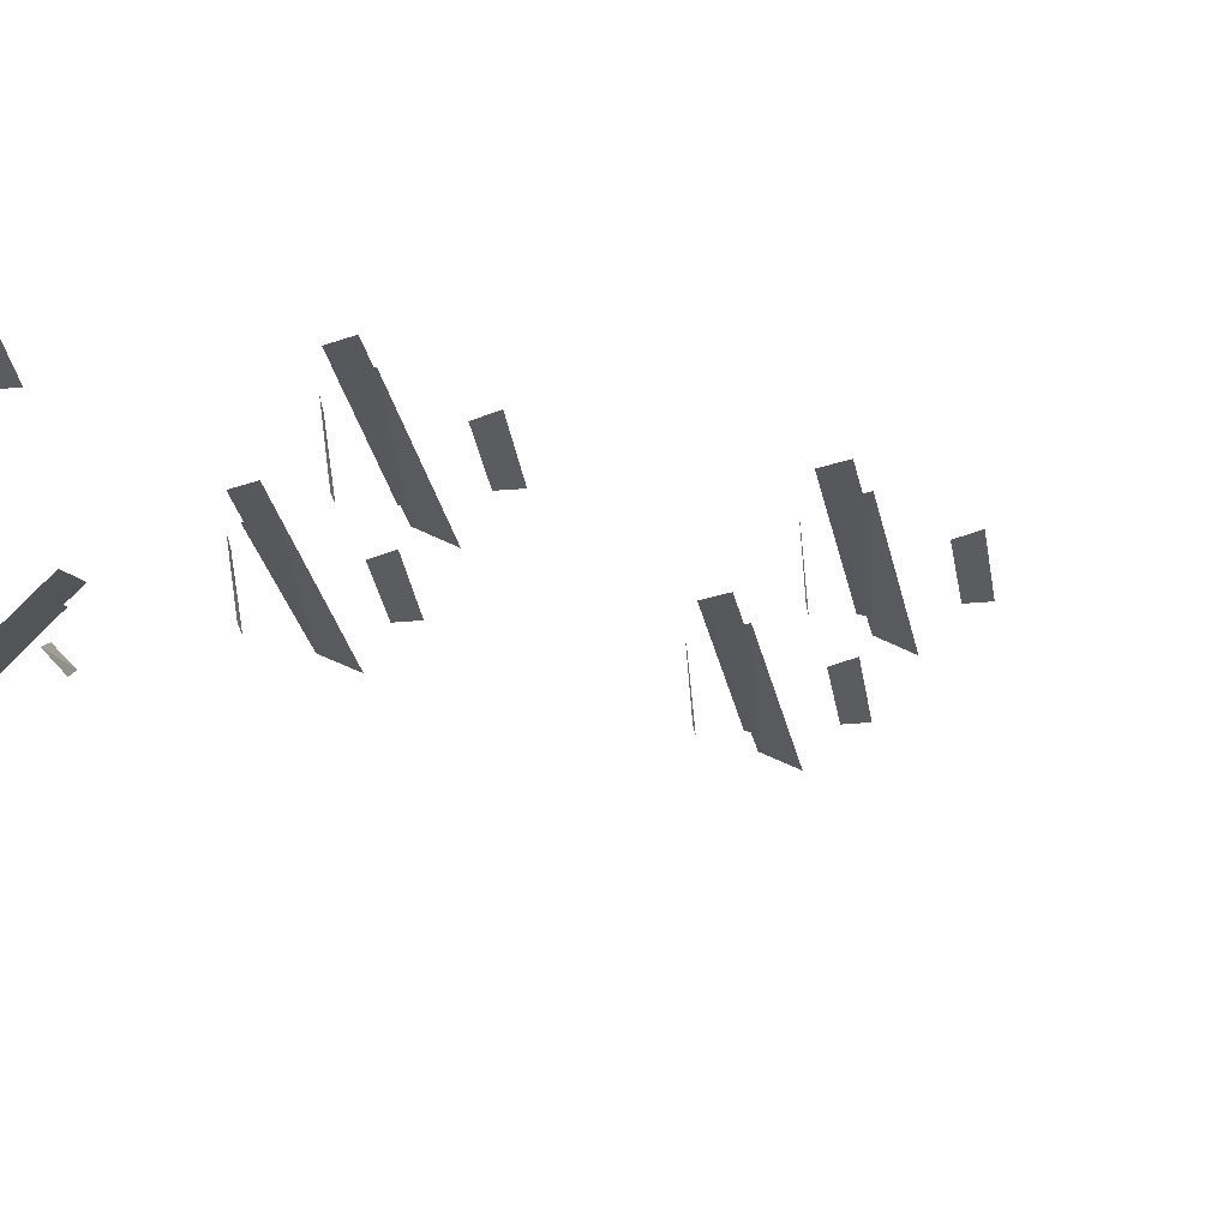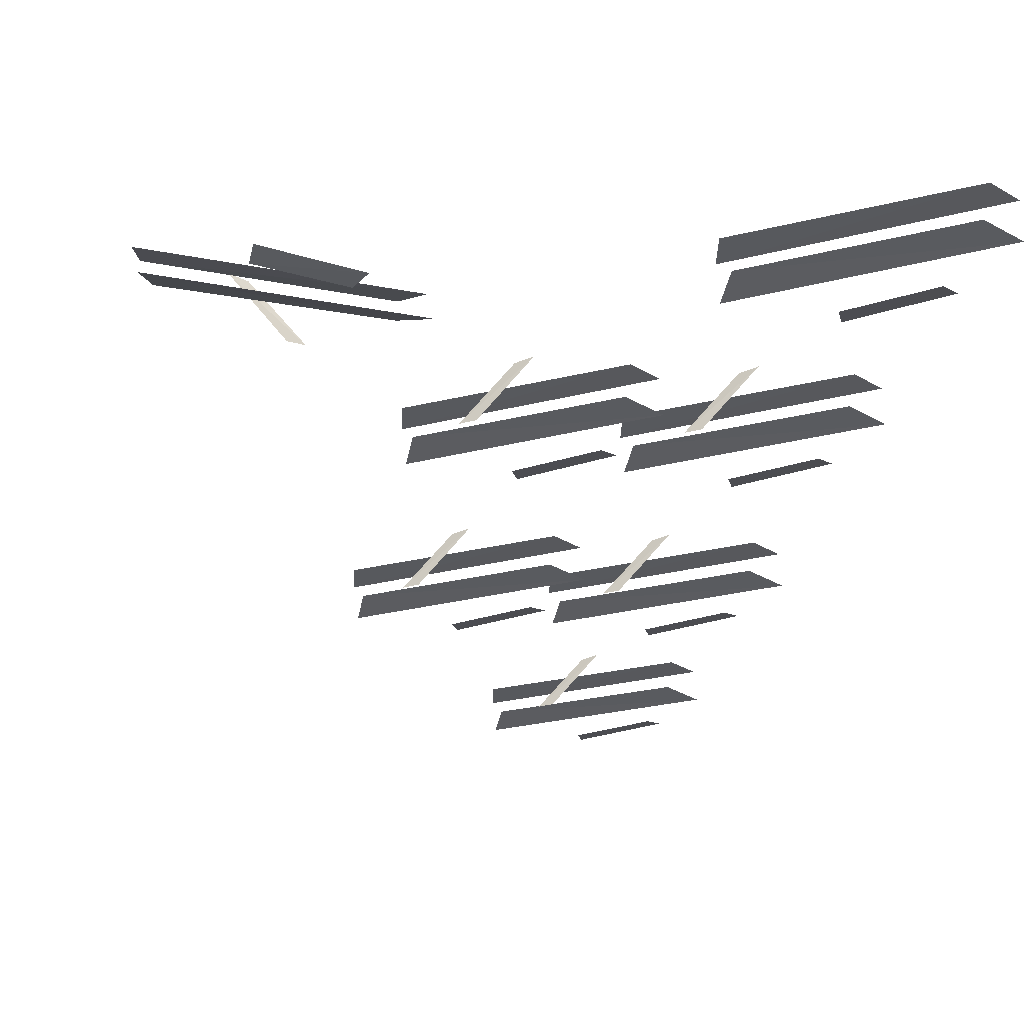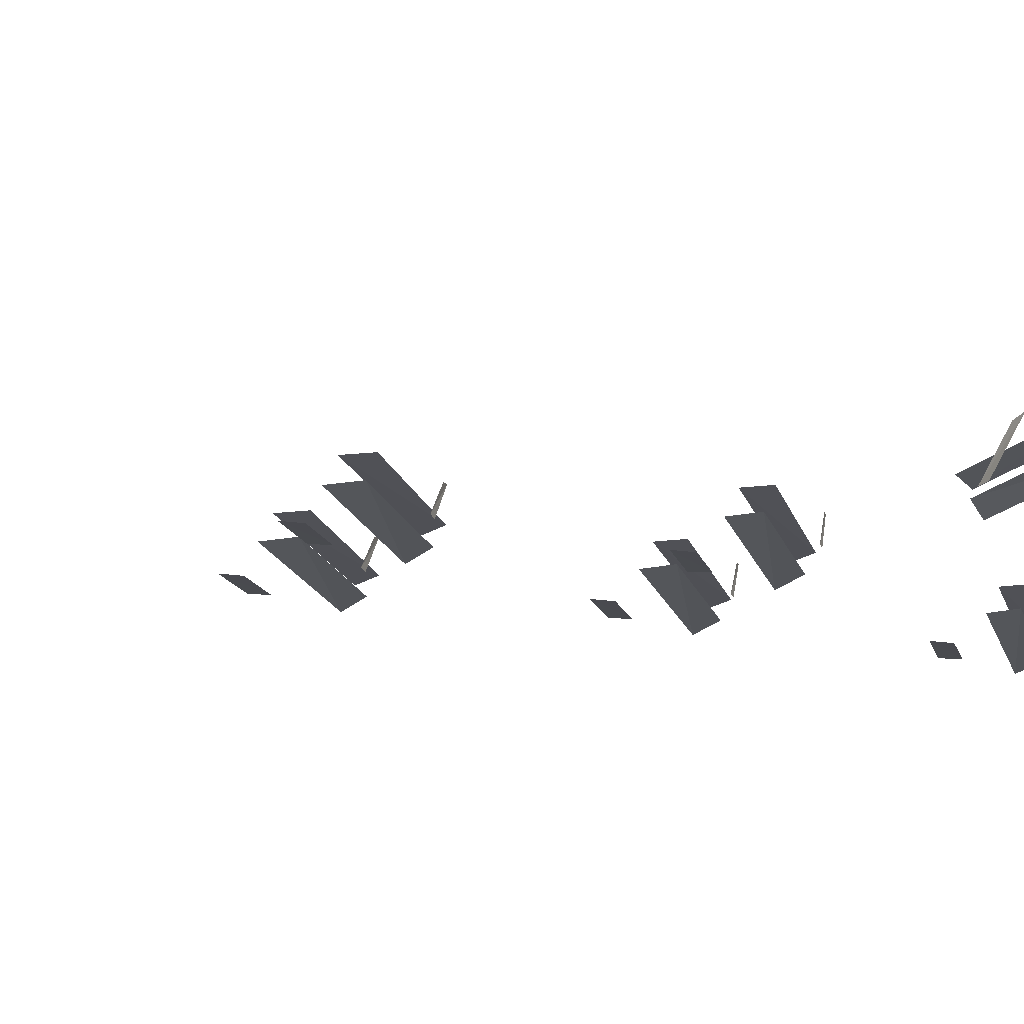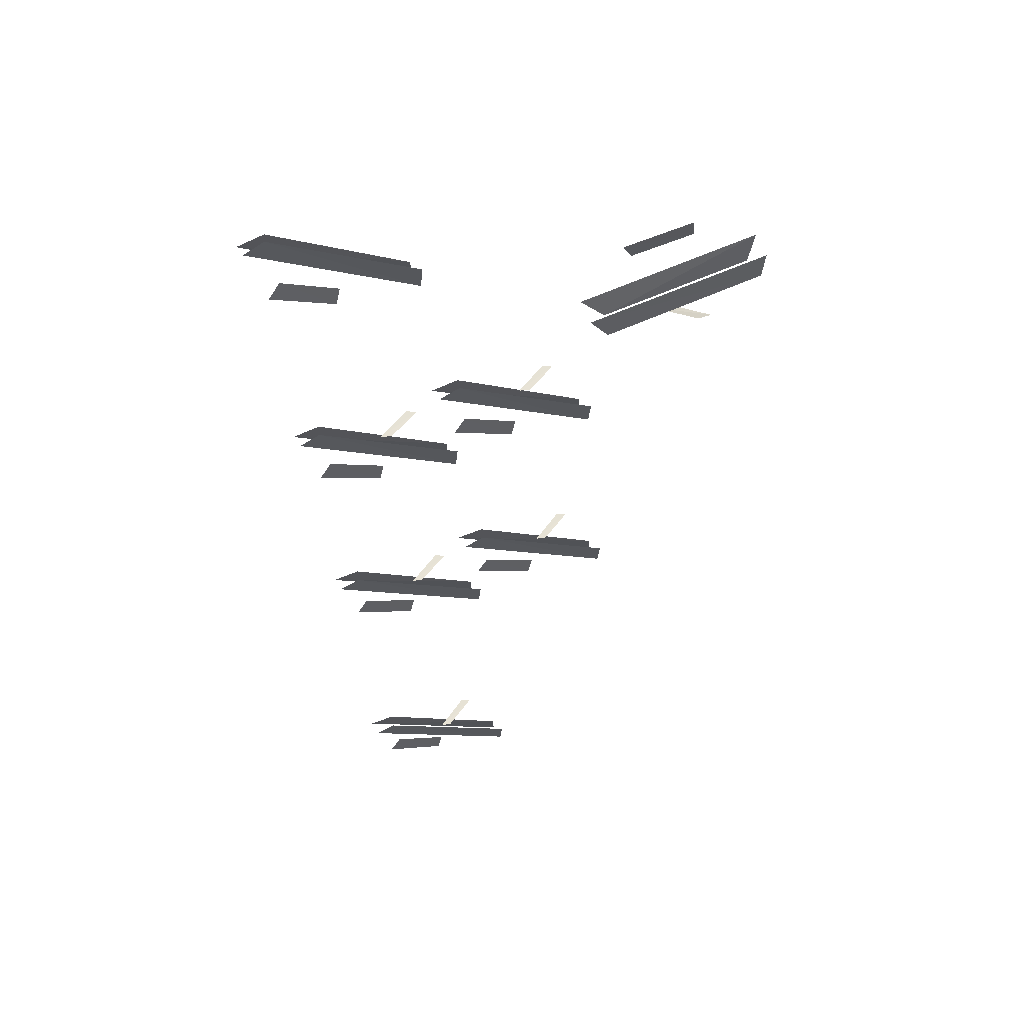
<metadata>
{"format":"obj","ext":"obj","renderer":"f3d","projection":"perspective","resolution":1024,"background":"white","views":[{"elev":-29.8,"azim":72.4,"up":"+Y"},{"elev":-21.3,"azim":-4.3,"up":"+Y"},{"elev":-18.7,"azim":-103.8,"up":"+Y"},{"elev":54.5,"azim":164.5,"up":"+Z"}]}
</metadata>
<code>
o Plane.066
v -109.4 22.76 52.89
v -101.2 22.66 50.68
v -109 23.01 51.56
v -102.3 22.98 49.79
v -109.6 23.72 52.46
v -101.4 23.62 50.25
v -109.4 23.85 51.32
v -102.2 23.8 49.34
f 1 4 3
f 6 7 5
f 1 2 4
f 6 8 7
o Plane.065
v -107 24.28 49.8
v -106.5 24.15 49.59
v -105.3 22.52 49.2
v -104.8 22.49 49.03
f 9 11 12
f 9 12 10
o Plane.064
v -106.3 22.86 54.64
v -103.2 22.59 53.65
v -106.4 22.71 53.74
v -103.6 22.5 52.88
f 14 15 13
f 14 16 15
o Plane.051
v -89.5 22.57 17.21
v -96.9 22.48 13.06
v -90.7 22.82 17.89
v -96.75 22.8 14.44
v -89.65 23.53 17.66
v -97.05 23.43 13.51
v -90.59 23.66 18.34
v -97.11 23.61 14.73
f 17 20 19
f 22 23 21
f 17 18 20
f 22 24 23
o Plane.050
v -93.36 24.09 17.74
v -93.91 23.97 17.5
v -95 22.33 16.99
v -95.49 22.3 16.74
f 25 27 28
f 25 28 26
o Plane.049
v -90.51 22.67 13.76
v -93.44 22.4 12.28
v -91.07 22.53 14.49
v -93.67 22.31 13.13
f 30 31 29
f 30 32 31
o Plane.037
v -86.28 22.05 57.93
v -93.68 21.95 53.77
v -87.48 22.3 58.61
v -93.53 22.27 55.15
v -86.43 23.01 58.38
v -93.83 22.91 54.22
v -87.37 23.14 59.06
v -93.89 23.08 55.44
f 33 36 35
f 38 39 37
f 33 34 36
f 38 40 39
o Plane.035
v -87.29 22.15 54.48
v -90.22 21.88 53
v -87.85 22 55.2
v -90.45 21.79 53.85
f 42 43 41
f 42 44 43
o Plane.027
v -95.32 21.64 32.7
v -102.7 21.54 28.55
v -96.52 21.89 33.38
v -102.6 21.86 29.93
v -95.47 22.59 33.15
v -102.9 22.5 29
v -96.41 22.73 33.84
v -102.9 22.67 30.22
f 45 48 47
f 50 51 49
f 45 46 48
f 50 52 51
o Plane.026
v -99.18 23.15 33.24
v -99.73 23.03 32.99
v -100.8 21.39 32.49
v -101.3 21.36 32.23
f 53 55 56
f 53 56 54
o Plane.025
v -96.33 21.74 29.26
v -99.26 21.46 27.78
v -96.89 21.59 29.98
v -99.49 21.37 28.63
f 58 59 57
f 58 60 59
o Plane.023
v -88.54 21.92 31.84
v -95.94 21.83 27.69
v -89.75 22.17 32.52
v -95.8 22.15 29.07
v -88.69 22.88 32.29
v -96.09 22.78 28.14
v -89.63 23.01 32.98
v -96.15 22.96 29.36
f 61 64 63
f 66 67 65
f 61 62 64
f 66 68 67
o Plane.022
v -92.4 23.44 32.38
v -92.95 23.31 32.13
v -94.04 21.68 31.63
v -94.54 21.65 31.37
f 69 71 72
f 69 72 70
o Plane.021
v -89.55 22.02 28.4
v -92.48 21.75 26.92
v -90.11 21.88 29.12
v -92.71 21.66 27.77
f 74 75 73
f 74 76 75
o Plane.015
v -87.46 22.32 44.98
v -94.86 22.22 40.83
v -88.67 22.57 45.66
v -94.72 22.54 42.21
v -87.62 23.28 45.43
v -95.02 23.18 41.28
v -88.55 23.41 46.11
v -95.08 23.35 42.5
f 77 80 79
f 82 83 81
f 77 78 80
f 82 84 83
o Plane.014
v -91.33 23.84 45.52
v -91.88 23.71 45.27
v -92.96 22.08 44.76
v -93.46 22.05 44.51
f 85 87 88
f 85 88 86
o Plane.012
v -88.48 22.42 41.54
v -91.41 22.15 40.06
v -89.04 22.27 42.26
v -91.64 22.06 40.91
f 90 91 89
f 90 92 91
o Plane.009
v -94.24 22.03 45.84
v -101.6 21.94 41.69
v -95.45 22.28 46.52
v -101.5 22.26 43.07
v -94.4 22.99 46.29
v -101.8 22.89 42.14
v -95.33 23.13 46.98
v -101.9 23.07 43.36
f 93 96 95
f 98 99 97
f 93 94 96
f 98 100 99
o Plane.008
v -98.11 23.55 46.38
v -98.66 23.43 46.13
v -99.74 21.79 45.63
v -100.2 21.76 45.37
f 101 103 104
f 101 104 102
o Plane.007
v -95.26 22.13 42.4
v -98.19 21.86 40.92
v -95.81 21.99 43.12
v -98.42 21.77 41.77
f 106 107 105
f 106 108 107

</code>
